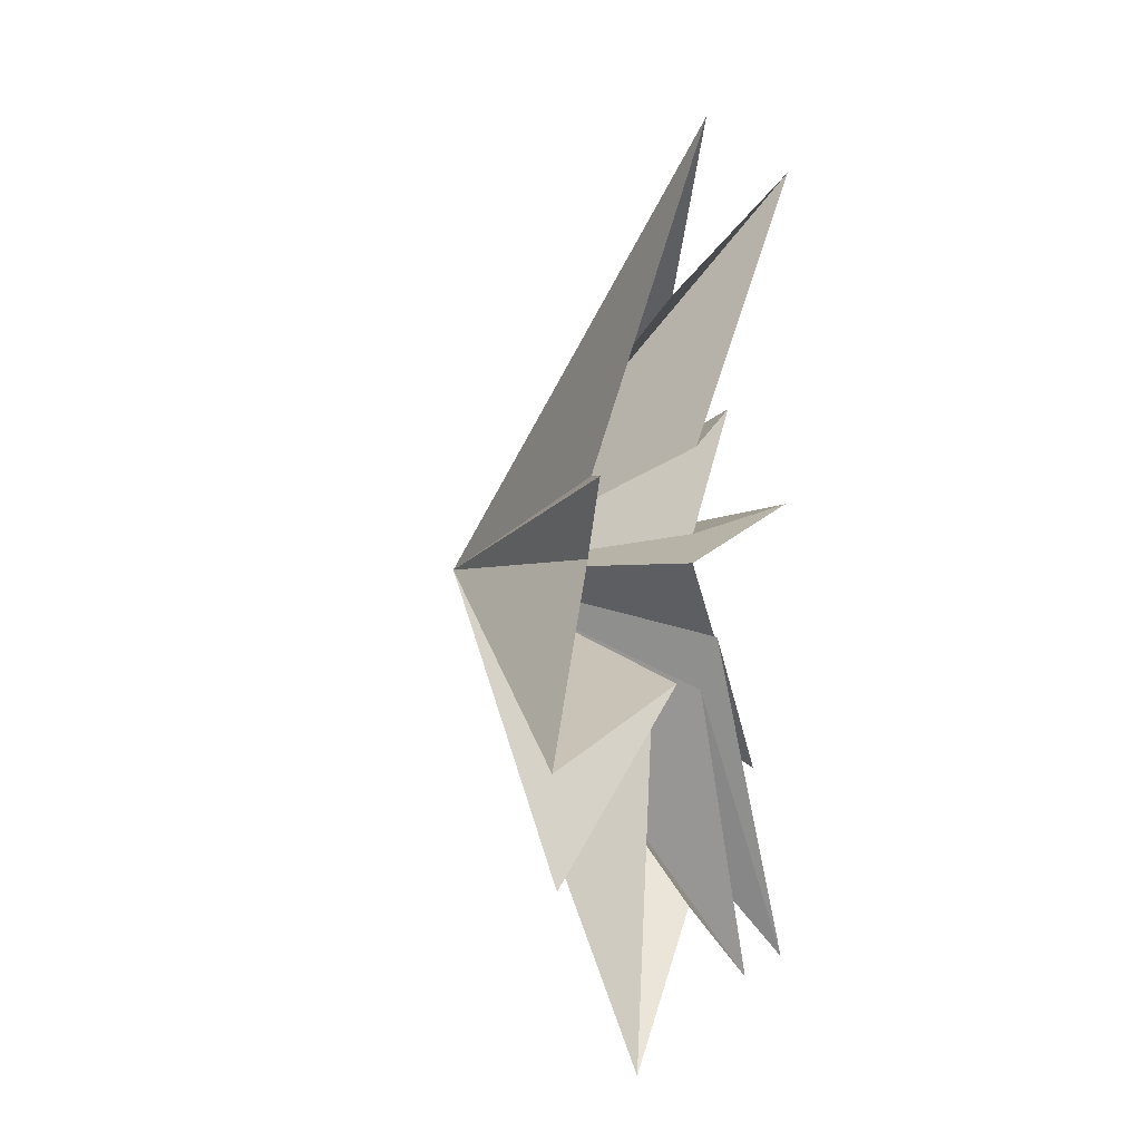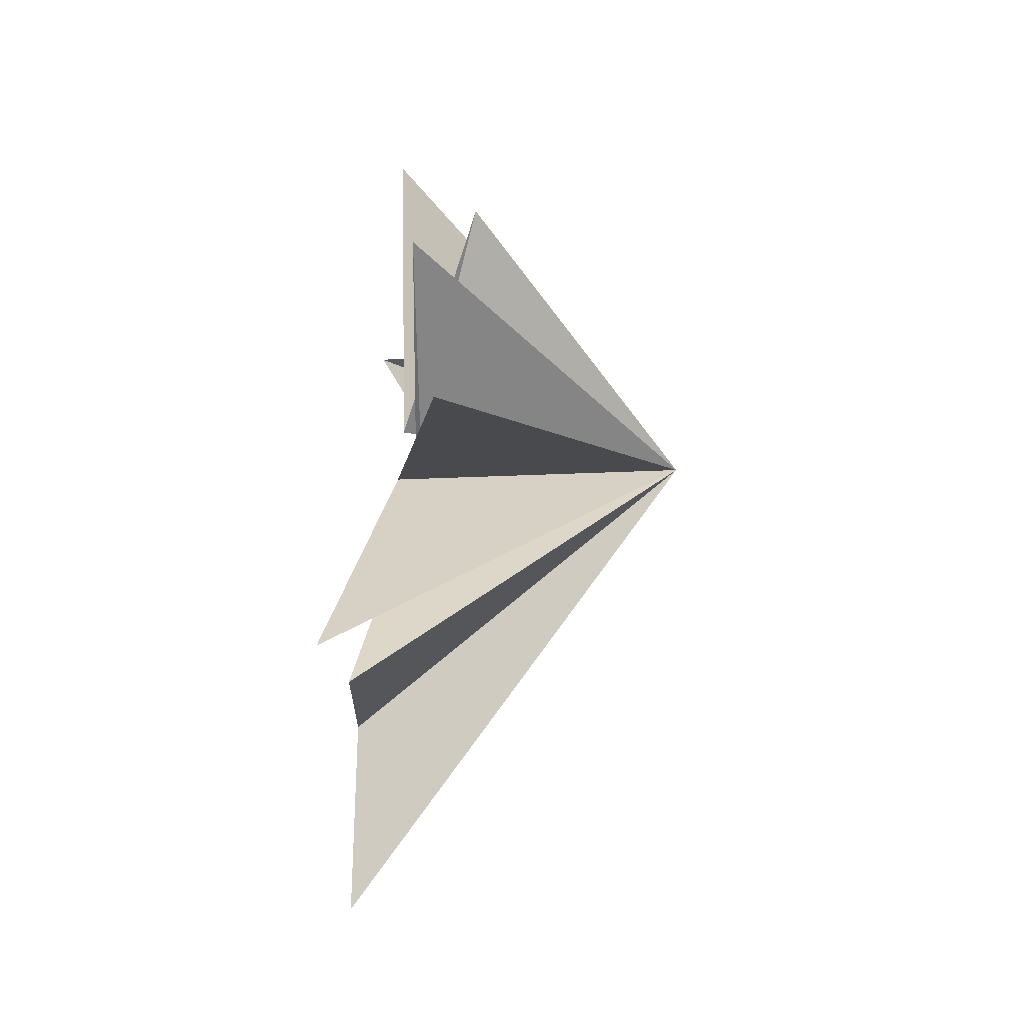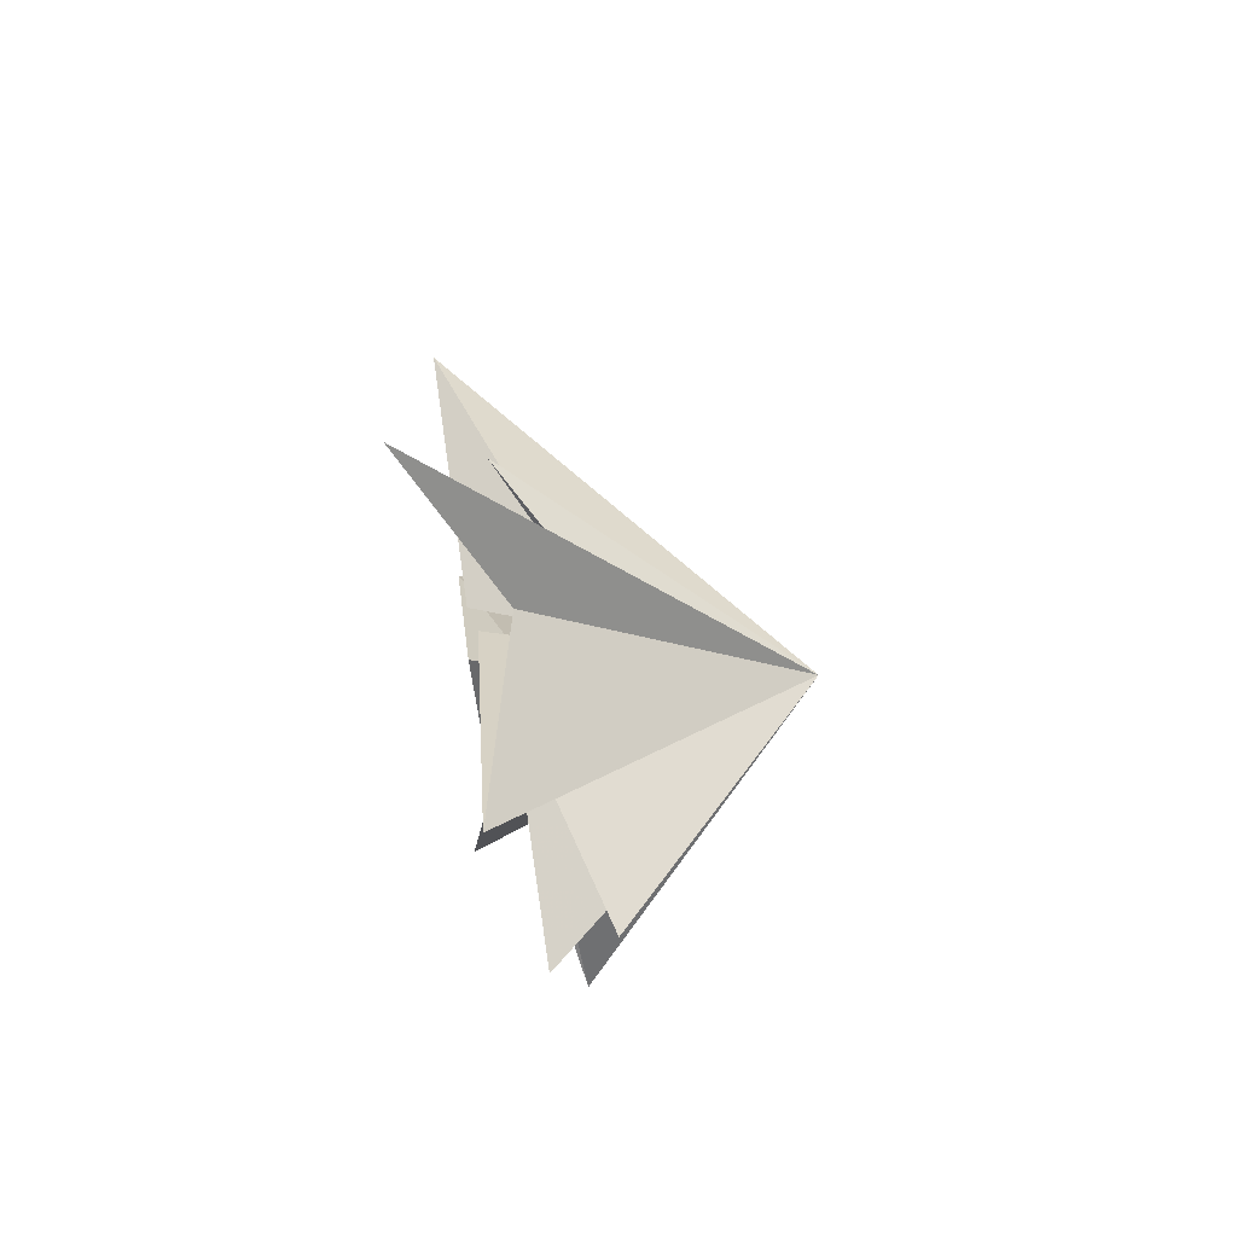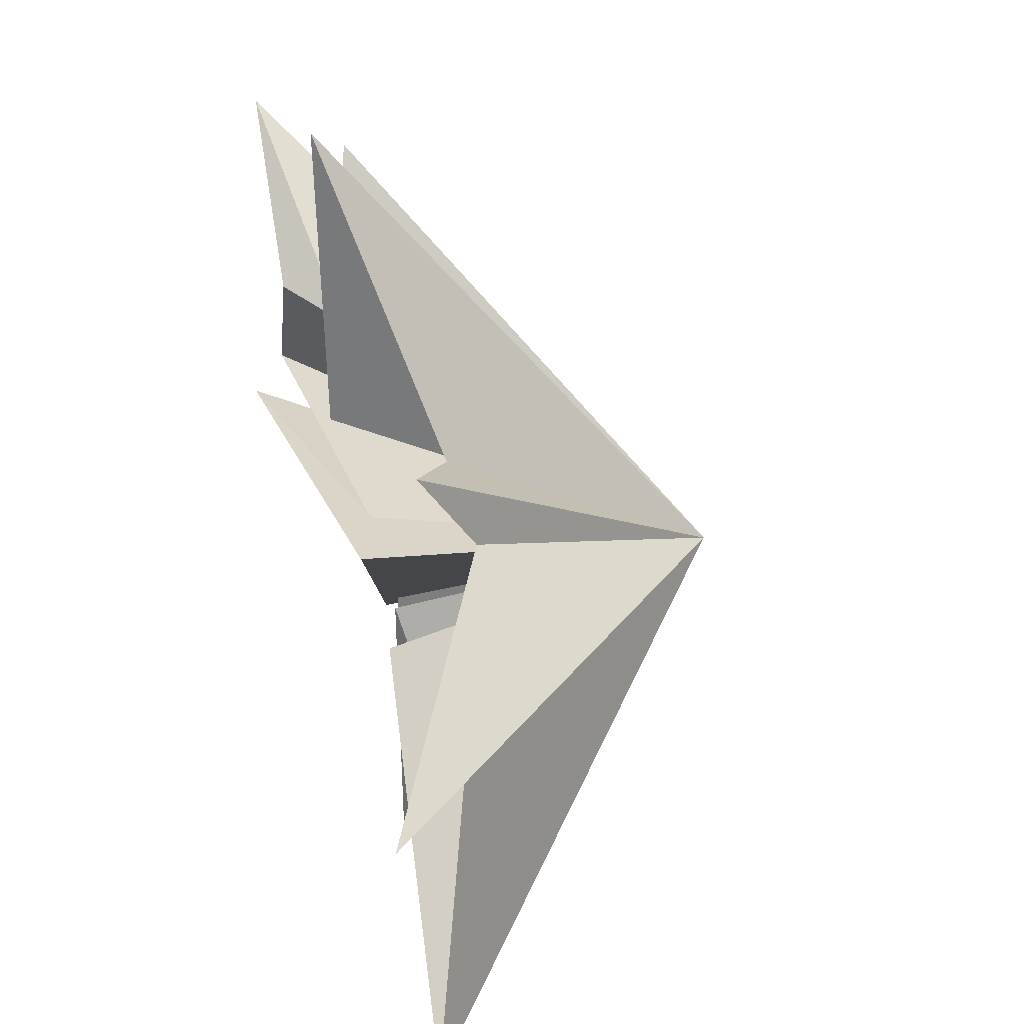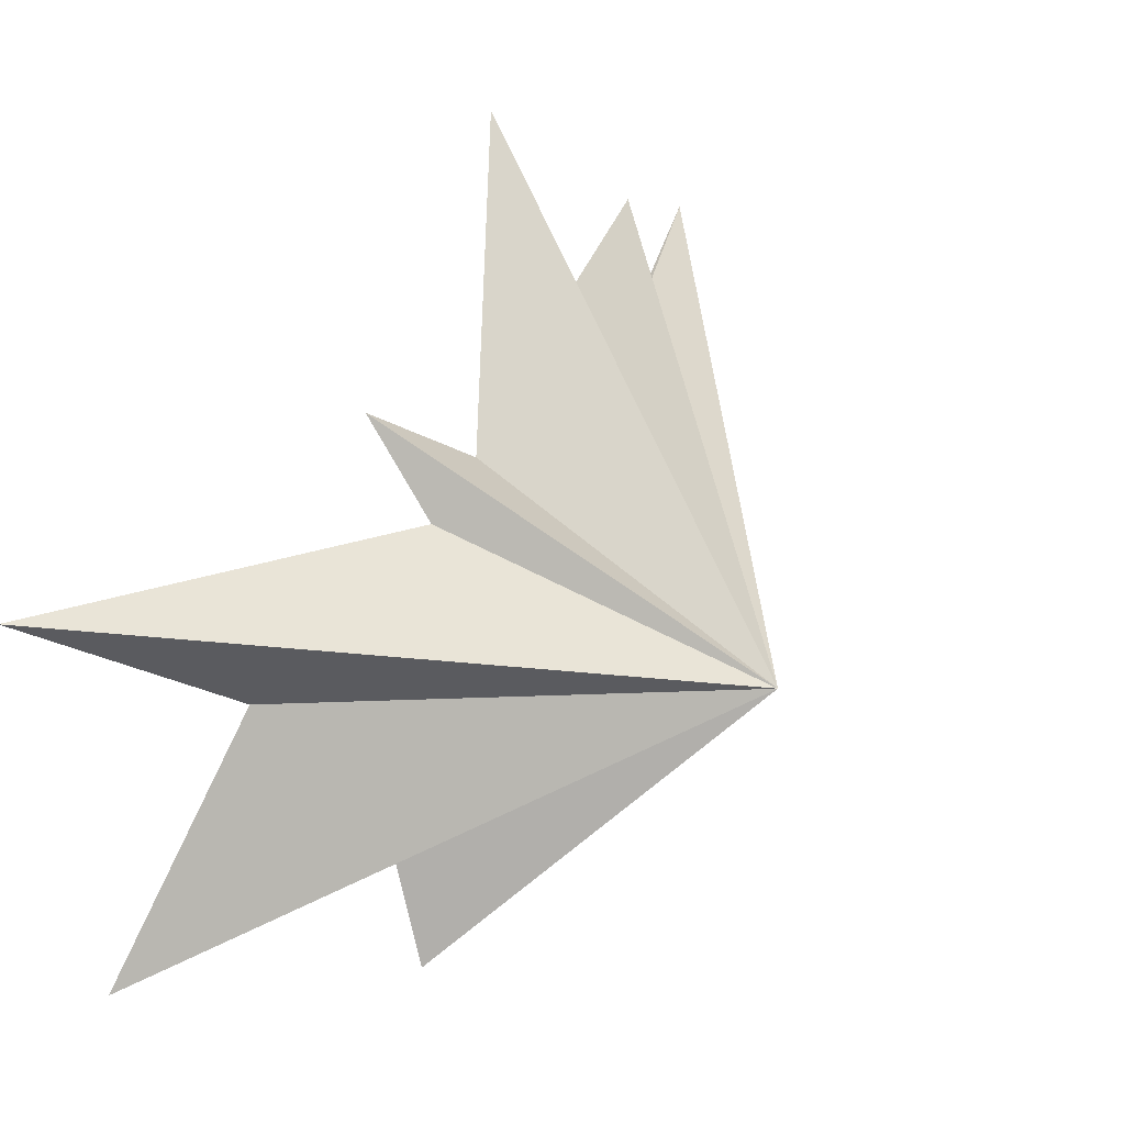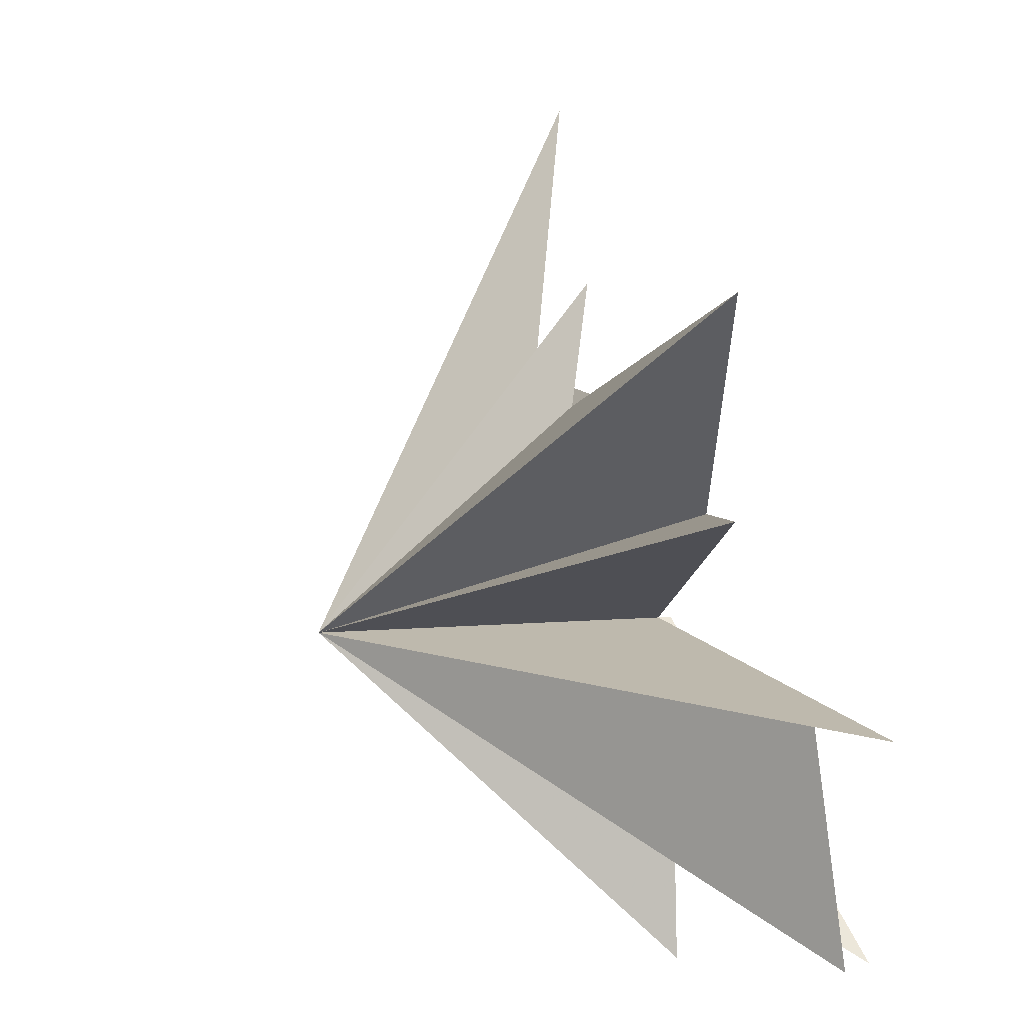
<metadata>
{"format":"obj","ext":"obj","renderer":"f3d","projection":"perspective","resolution":1024,"background":"white","views":[{"elev":9.9,"azim":-153.3,"up":"+Z"},{"elev":-55.6,"azim":-0.6,"up":"+Z"},{"elev":77.4,"azim":-8.1,"up":"+Z"},{"elev":37.8,"azim":-11.1,"up":"+Y"},{"elev":20.5,"azim":32.5,"up":"+Y"},{"elev":46.6,"azim":164.6,"up":"+Y"}]}
</metadata>
<code>
v -0.9761 1.788 -6
v -0.8668 -1.557 -8.618
v 1.168 1.92 2.632
v 0.02487 -1.039 -2.221
v 0.1511 3.612 2.888
v -1.478 -2.096 -8.227
v 0.9464 2.522 1.066
v -0.3272 -1.062 -1.046
v 0.642 -5.624 -5.098
v -0.7338 7.343 -1.936
v 0.1145 -0.7453 0.5506
v -0.7076 1.876 -1.415
v -0.008871 -5.717 1.165
v 0.1572 5.411 -4.806
v -0.03797 -0.4026 1.23
v 0.4045 0.631 -2.391
v 1.309 -5.425 3.305
v -1.041 4.359 -8.641
v -0.4187 0.3516 3.143
v -0.5927 -4.019 8.598
v 0.3005 -0.02837 6.139
v -1.3 2.071 9.59
v 5.851 -0.717 -0.03968
f 12 10 23
f 23 10 7
f 23 7 5
f 23 5 3
f 23 3 22
f 23 22 21
f 23 21 20
f 23 20 19
f 23 19 17
f 23 17 15
f 23 15 13
f 23 13 11
f 23 11 9
f 23 9 8
f 23 8 6
f 23 6 4
f 23 4 2
f 23 2 1
f 23 1 18
f 23 18 16
f 23 16 14
f 23 14 12

</code>
